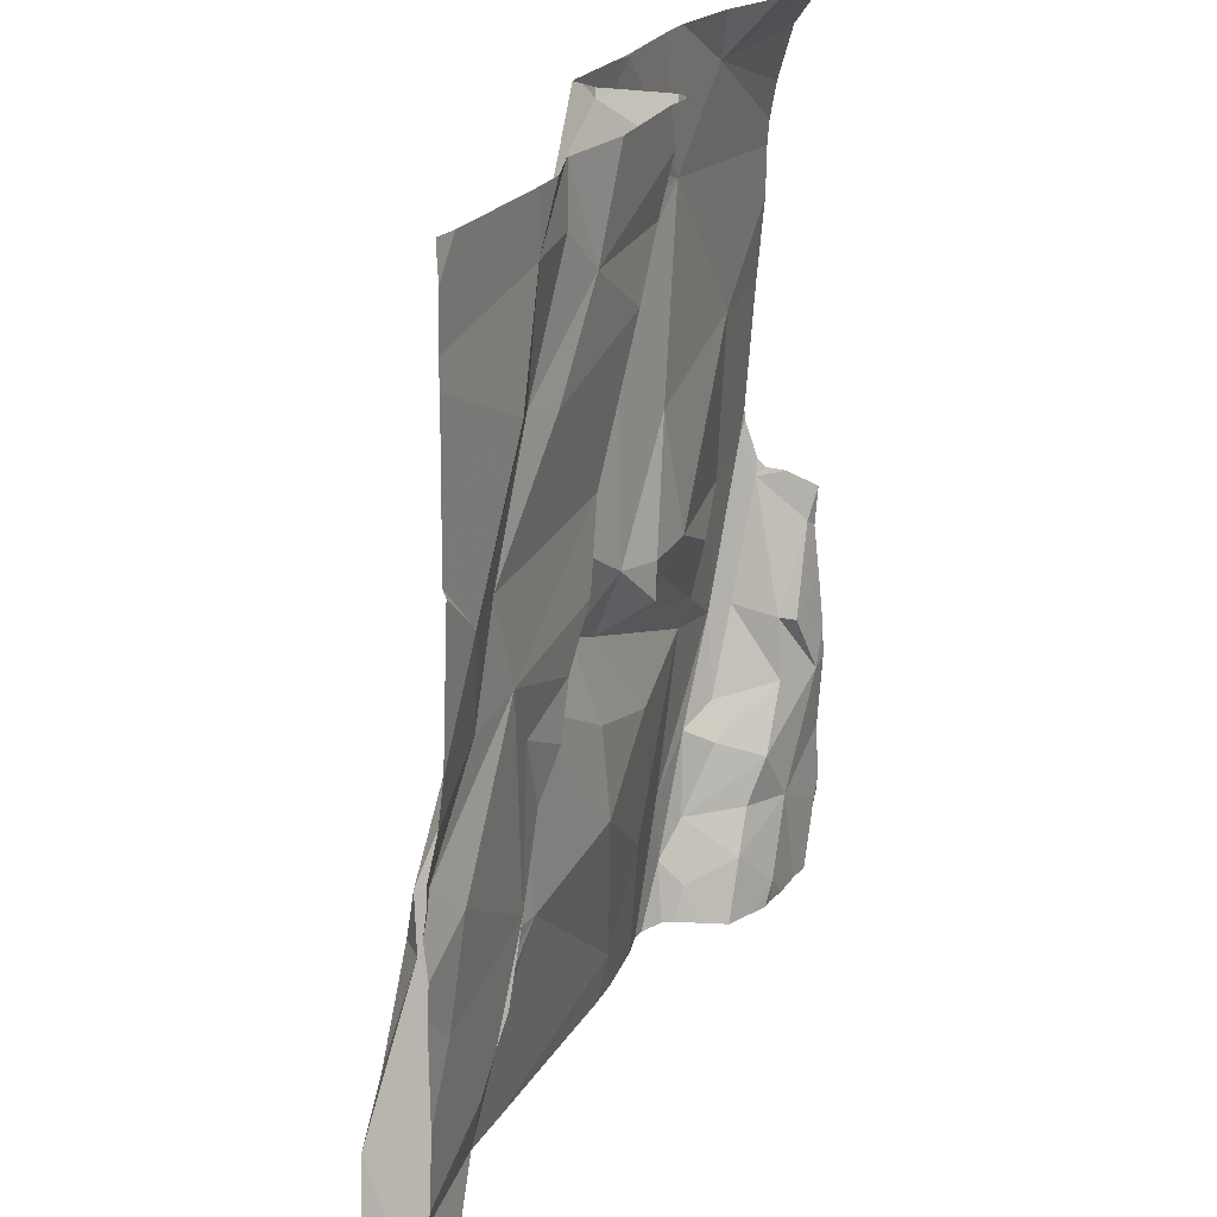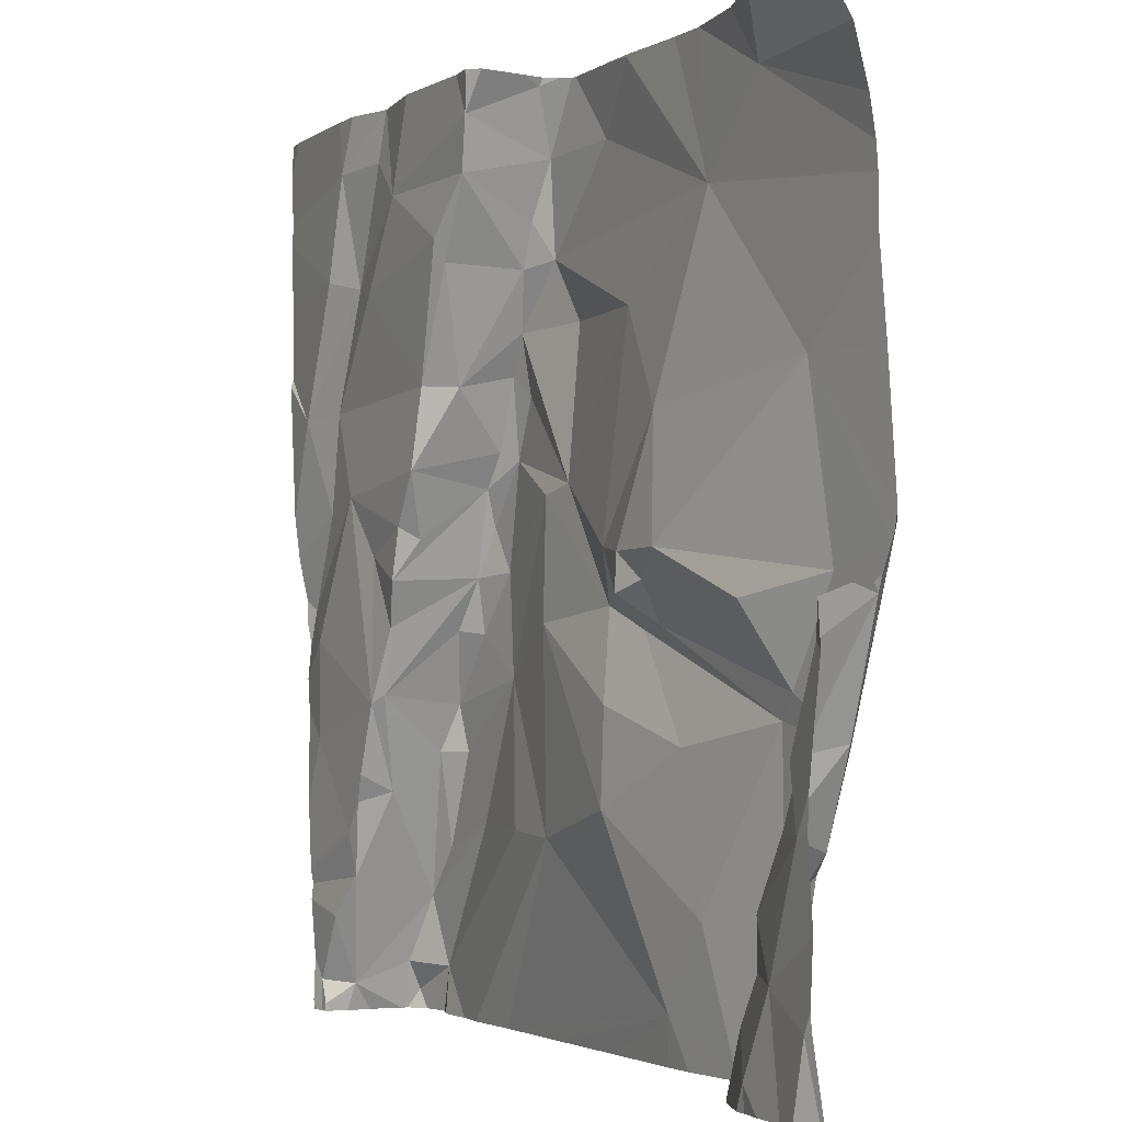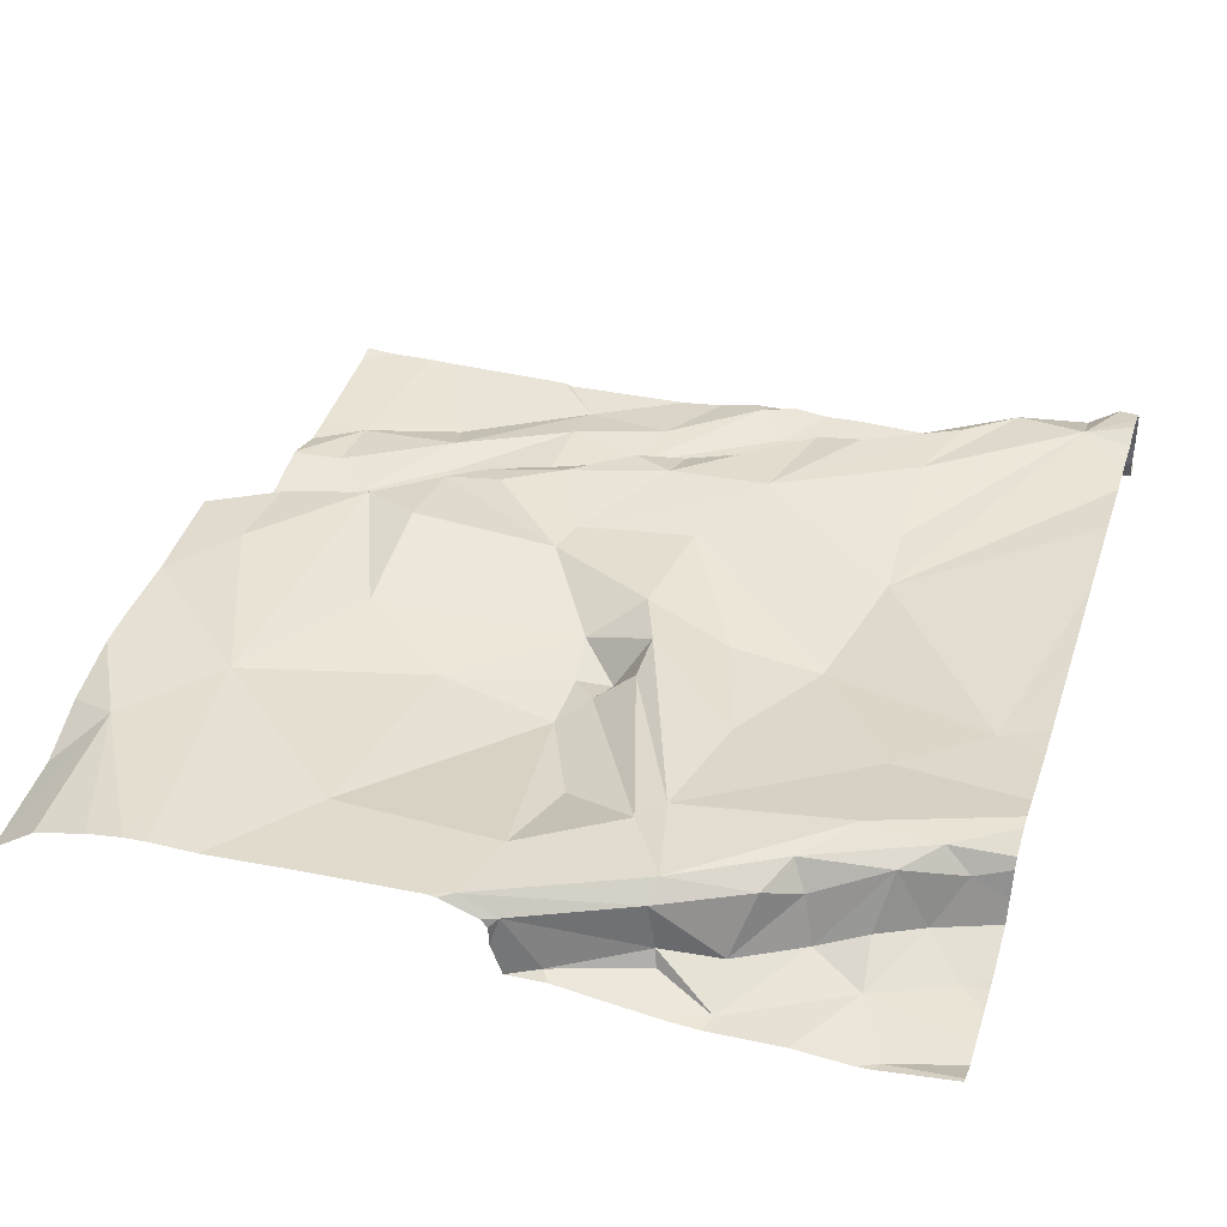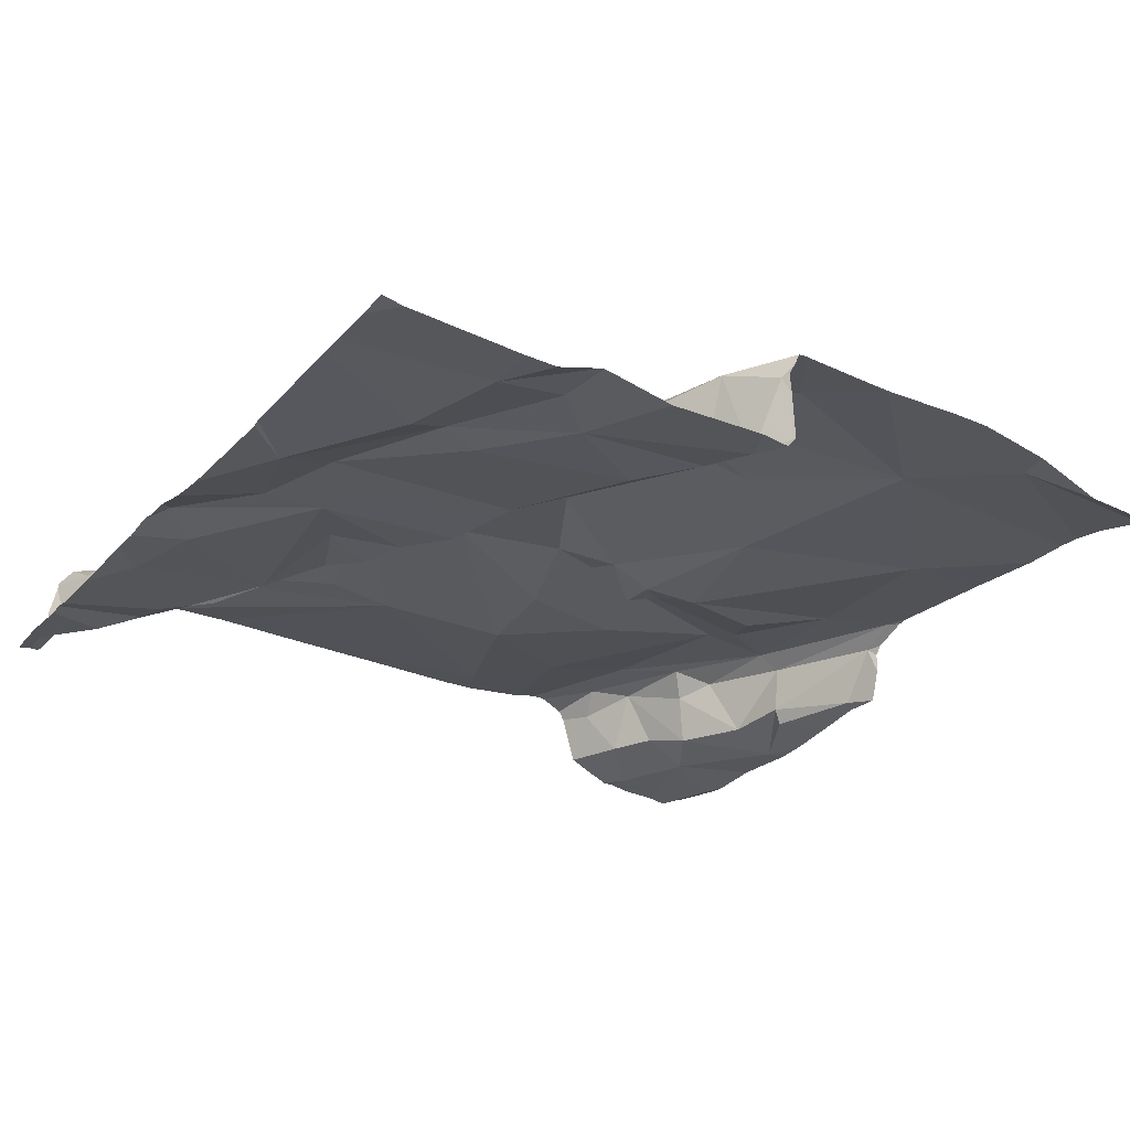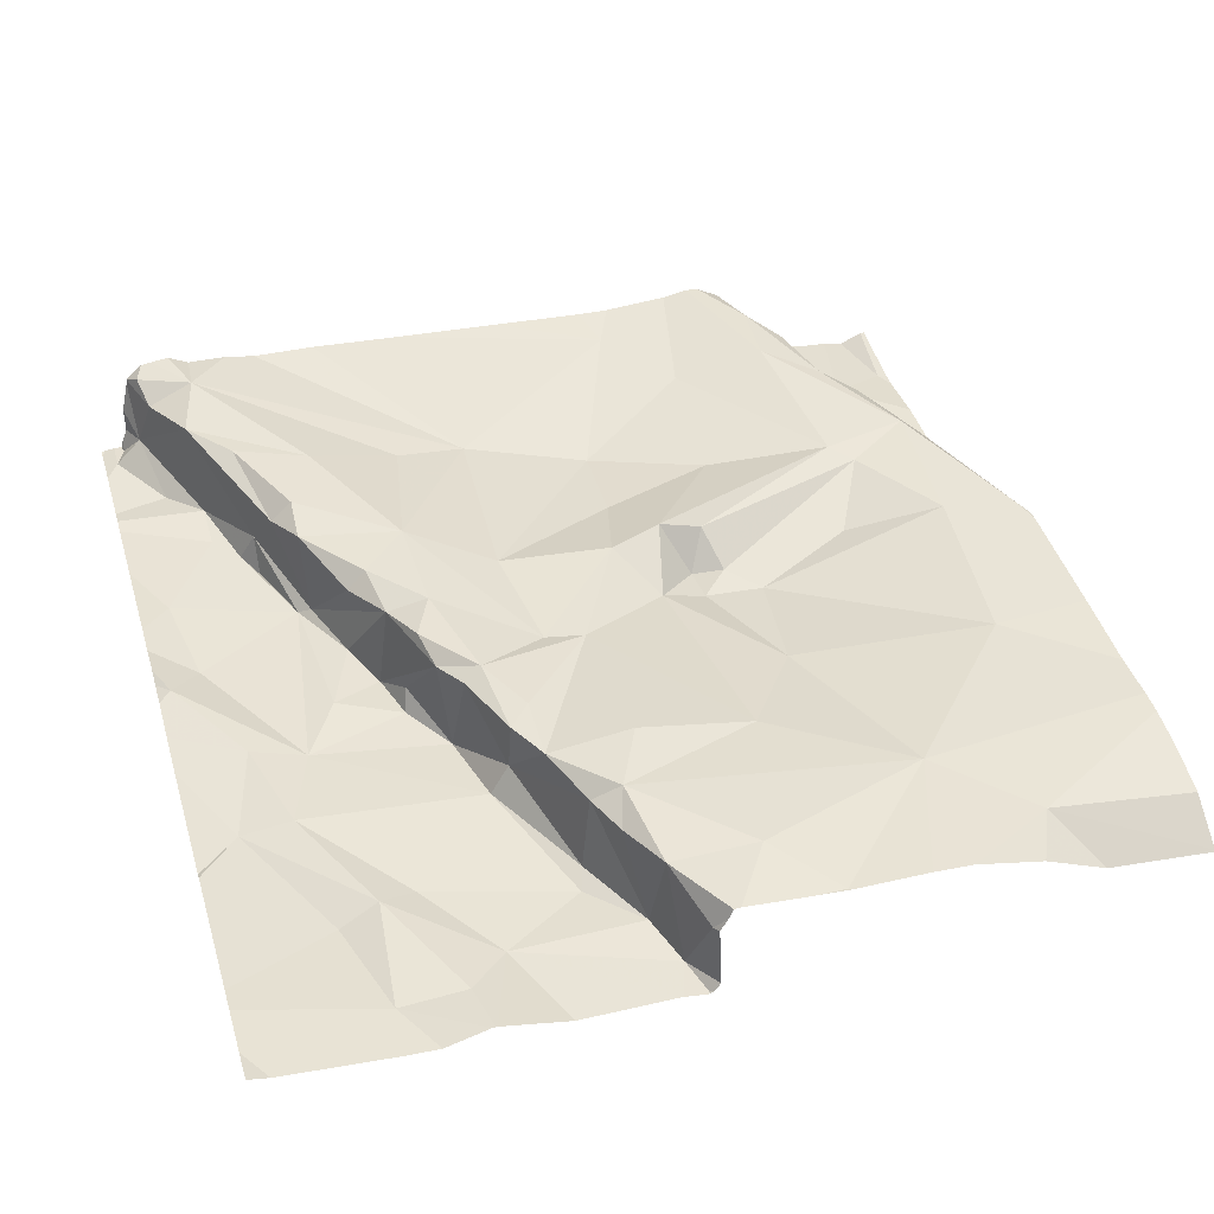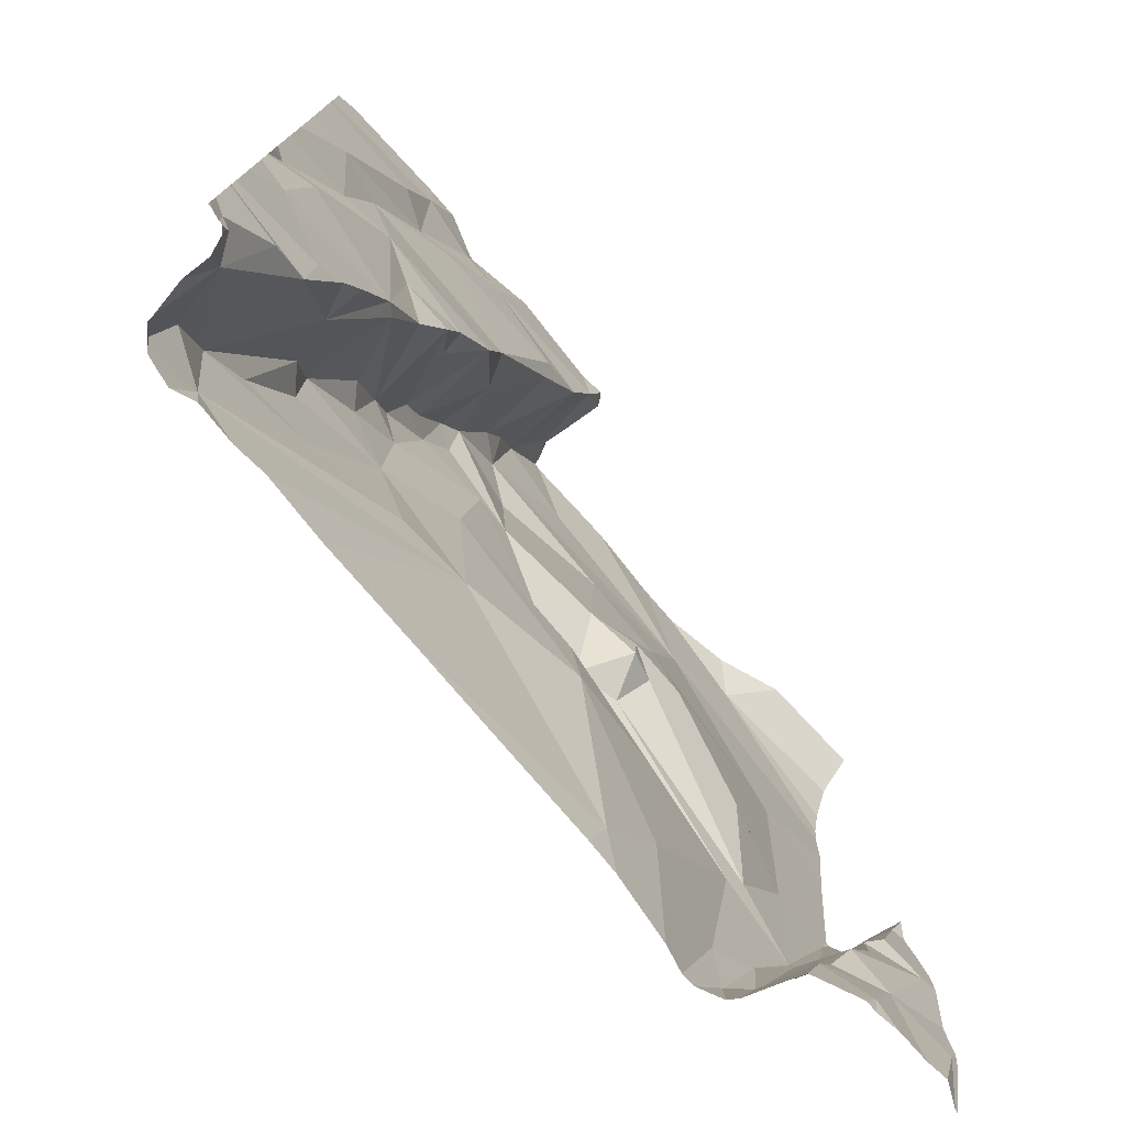
<metadata>
{"format":"obj","ext":"obj","renderer":"f3d","projection":"perspective","resolution":1024,"background":"white","views":[{"elev":23.4,"azim":111.3,"up":"+Y"},{"elev":-2.5,"azim":-121.1,"up":"+Y"},{"elev":39.1,"azim":-72.1,"up":"+Z"},{"elev":-26.3,"azim":148.8,"up":"+Z"},{"elev":39.5,"azim":163.6,"up":"+Z"},{"elev":-76.5,"azim":127.9,"up":"+Y"}]}
</metadata>
<code>
v -135.9 279.4 500.8
v -135.5 279.4 500.8
v -135.5 279.4 500.8
v -135.9 279.4 500.8
v -136.9 277.9 500.8
v -135 277.8 500.9
v -135 278.8 500.8
v -135 279.1 500.8
v -136.1 279.4 501
v -136.9 277.6 500.8
v -135 278.8 500.8
v -136.6 278.2 501
v -136.8 278.1 501
v -136.5 277.6 501
v -135.3 279.4 500.8
v -135.9 279.4 500.8
v -136.7 277.5 500.8
v -135.4 279.4 500.8
v -136.8 278.1 500.9
v -136.8 278.1 501
v -136.6 277.8 501
v -136.7 277.9 501
v -136.6 277.6 500.9
v -136.6 277.7 501
v -136.6 277.5 501
v -135.1 279.4 500.8
v -136.7 277.8 500.9
v -136.8 277.7 500.8
v -136.7 277.7 500.9
v -136.5 277.7 501
v -136.6 278.1 501
v -136.7 277.8 501
v -136.3 277.7 501
v -136.2 277.6 501
v -136.1 278.3 501
v -136.3 278.1 501
v -136.8 277.9 500.9
v -135.9 279.4 500.9
v -136.1 277.9 501
v -136.8 278.1 500.8
v -136 278.1 501
v -136.9 278.3 501
v -136.9 278.2 500.8
v -135.8 278.3 501
v -135.8 277.9 501
v -135.6 278.2 501
v -135.6 277.9 501
v -135.1 277.7 500.9
v -136.7 277.5 500.8
v -135 277.5 500.9
v -135.2 277.8 500.9
v -135.1 277.5 500.9
v -135.2 277.7 501.1
v -135.1 277.6 501
v -135.9 279.4 501
v -135.2 277.9 500.9
v -135.3 277.9 500.8
v -135.1 278.1 500.8
v -136.2 279.4 501
v -135.3 278 501
v -135.3 277.9 500.9
v -136.1 279.4 501
v -135.9 279.4 501
v -135.1 277.5 501.1
v -135.2 277.6 501.1
v -135.1 277.5 500.9
v -136.5 279.4 500.9
v -136.3 279.4 501
v -135.4 277.9 501.1
v -135.4 278 501.1
v -135.9 279.4 501
v -135.9 279.4 500.9
v -136.7 279.4 500.9
v -135.3 277.8 501.1
v -135.4 278.1 501
v -135.4 278.2 500.9
v -135.3 278 500.8
v -135.3 278.1 500.8
v -136.7 277.5 500.8
v -136.6 277.5 500.9
v -135.5 279.4 500.8
v -135 279 500.8
v -135 277.7 500.9
v -136.9 278.4 501
v -136.7 278.7 501
v -135 278.1 500.9
v -135 277.5 500.9
v -135 277.9 500.9
v -136.4 279.1 501
v -136.6 279.3 501
v -136.2 278.4 500.9
v -136.2 278.3 500.9
v -136.2 278.4 500.9
v -135.9 278.9 501
v -135.9 278.6 501
v -136.1 278.9 501
v -136.5 278.3 500.9
v -136.3 278.4 500.9
v -136.7 278.4 501
v -136.1 278.4 500.9
v -136 278.3 501
v -136.2 278.3 501
v -136.3 278.7 500.9
v -135.8 279 501
v -135.6 278.6 501
v -135.5 278.5 500.9
v -135.5 278.4 500.8
v -135.7 279 500.8
v -135.8 279 501
v -135.8 279.2 500.8
v -135.1 278.7 500.8
v -135.3 279 500.8
v -135.2 279 500.8
v -135.7 278.8 500.9
v -135.7 278.9 501
v -136.5 277.5 501
v -135.4 279 500.8
v -135.6 278.8 500.8
v -135.7 279.1 500.8
v -135.5 278.5 501
v -135.5 278.4 501
v -135.6 278.4 501
v -135.5 278.3 501
v -135.8 278.6 501
v -135.6 278.6 501
v -135.6 278.6 500.8
v -135.6 278.7 501
v -135.4 278.3 500.8
v -135.4 278.3 501
v -135.5 279.3 500.8
v -136.9 277.5 500.8
v -135.5 279.2 500.8
v -135.2 278.8 500.8
v -136.6 277.5 500.9
v -136.4 277.5 501.1
v -135.2 278.5 500.8
v -135.3 278.6 500.8
v -135.8 279.1 501
v -135 278.3 500.9
v -135.1 278.3 500.8
v -135.7 278.8 501
v -135.3 279.3 500.8
v -135.7 278.8 501
v -135.4 278.4 500.8
v -135.5 278.5 500.8
v -136.5 277.5 501
v -135 277.7 500.9
v -135 277.6 500.9
v -136.1 279.4 501
v -135.8 279.2 501
v -136 279.2 501
v -135.9 279.3 500.9
v -136.5 277.5 501.1
v -135.9 279.4 500.8
v -135.9 279.3 500.8
v -136.9 278 500.8
v -136.9 277.9 500.8
v -136.9 277.6 500.8
v -136.9 277.7 500.8
v -136.4 279.4 501
v -136.9 277.8 500.8
v -136.9 277.9 500.8
v -136.9 278.1 500.8
v -136.9 278.4 501
v -136.9 278.4 501
v -136.9 278.5 501
v -136.9 278.7 501
v -136.9 278.9 501
v -136.9 278.3 500.9
v -136.9 278.3 500.9
v -136.9 279.1 501
v -136.9 279 501
v -136.9 278.2 500.8
v -136.9 278.3 500.8
v -136.9 279.2 500.9
v -136.9 279.3 500.9
v -136.9 279.4 500.8
v -135 278.5 500.8
v -135 278.4 500.8
v -135 278.4 500.8
v -135 278.2 500.9
v -135 278.3 500.9
v -135 278.3 500.9
v -135 279.4 500.8
v -135 279.2 500.8
v -135 279.3 500.8
v -136.4 277.5 501
v -136.2 277.5 501
v -136 277.5 501
v -136.3 277.5 501
v -136.2 277.5 501
v -136.7 277.5 500.8
v -136.6 277.5 500.9
v -136.8 277.5 500.8
v -136.9 277.5 500.8
v -135.1 277.5 501
v -135.1 277.5 501.1
v -135.1 277.5 500.9
v -135.1 277.5 500.9
v -135.1 277.5 501.1
v -135.1 277.5 501
v -135.1 277.5 501.1
v -135.2 277.5 501.1
v -135.2 277.5 501.1
v -135.3 277.5 501.1
v -135.2 277.5 501.1
v -135.1 277.5 500.9
v -135 277.5 500.9
v -135.5 277.5 501.1
v -135.7 277.5 501.1
v -135.4 277.5 501.1
v -136.9 277.5 500.8
v -136.9 277.5 500.8
v -135 277.5 500.9
v -135 277.5 500.9
v -135 277.5 500.9
v -135.9 279.4 500.8
v -135.8 279.4 500.8
v -135.6 279.4 500.8
v -136.9 279.4 500.8
v -136.9 279.4 500.8
v -135 279.4 500.8
v -135 279.4 500.8
v -135 279.4 500.8
v -135.1 279.4 500.8
f 225 185 26
f 182 139 181
f 131 158 212
f 13 22 21
f 13 20 22
f 24 23 25
f 28 27 5
f 223 184 222
f 80 23 134
f 23 24 29
f 14 30 21
f 30 31 13
f 21 22 32
f 146 25 116
f 21 30 13
f 14 24 25
f 30 14 153
f 33 30 135
f 34 33 187
f 22 37 32
f 27 32 37
f 222 184 224
f 159 28 161
f 32 27 24
f 27 29 24
f 24 14 21
f 36 33 39
f 221 177 220
f 27 28 29
f 134 17 193
f 28 17 23
f 19 40 5
f 5 37 19
f 192 28 194
f 220 177 73
f 30 33 31
f 36 31 33
f 31 12 13
f 35 36 41
f 22 20 37
f 19 20 42
f 40 19 43
f 27 37 5
f 181 140 86
f 156 40 163
f 161 5 162
f 39 33 34
f 41 36 39
f 44 41 39
f 28 23 29
f 24 21 32
f 45 39 34
f 194 10 195
f 20 19 37
f 46 45 47
f 48 50 148
f 52 51 53
f 196 54 197
f 52 48 51
f 57 56 58
f 60 53 61
f 51 61 53
f 53 54 52
f 65 64 54
f 219 132 3
f 69 46 47
f 60 75 70
f 197 64 200
f 53 65 54
f 65 53 69
f 202 65 203
f 74 53 60
f 53 74 69
f 69 74 46
f 60 70 74
f 75 46 70
f 74 70 46
f 218 155 132
f 217 154 4
f 76 75 60
f 60 61 76
f 129 75 76
f 77 57 78
f 61 77 78
f 78 76 61
f 57 77 61
f 57 61 51
f 88 56 6
f 51 56 57
f 51 48 147
f 6 51 83
f 50 48 52
f 66 50 52
f 199 52 207
f 215 148 216
f 209 34 210
f 1 155 154
f 50 66 198
f 2 142 18
f 205 45 211
f 69 47 65
f 58 78 57
f 44 39 45
f 47 45 65
f 191 34 190
f 164 84 165
f 26 186 184
f 180 139 183
f 190 34 187
f 89 90 171
f 92 91 93
f 42 43 19
f 95 94 96
f 31 36 35
f 98 97 93
f 93 97 12
f 42 20 84
f 13 12 99
f 99 84 13
f 20 13 84
f 100 95 96
f 101 95 100
f 102 31 35
f 35 101 100
f 35 92 102
f 100 92 35
f 96 103 100
f 168 89 172
f 89 96 104
f 96 94 104
f 179 136 139
f 12 97 99
f 35 41 101
f 102 93 12
f 31 102 12
f 166 85 167
f 100 91 92
f 84 99 85
f 93 102 92
f 91 103 98
f 163 43 173
f 43 42 170
f 91 98 93
f 103 96 89
f 98 103 85
f 89 85 103
f 97 98 99
f 101 41 44
f 85 99 98
f 91 100 103
f 106 105 107
f 109 108 110
f 112 111 113
f 109 115 114
f 82 111 11
f 118 117 119
f 121 120 122
f 44 45 46
f 124 95 101
f 125 120 105
f 125 124 122
f 126 114 127
f 44 46 124
f 120 125 122
f 46 123 122
f 76 128 121
f 75 129 123
f 75 123 46
f 189 34 188
f 118 119 108
f 117 112 132
f 132 119 117
f 133 111 112
f 188 34 191
f 118 133 117
f 136 133 137
f 127 125 105
f 108 109 114
f 109 138 104
f 140 139 137
f 95 125 141
f 115 94 95
f 112 113 142
f 115 109 104
f 104 94 115
f 143 141 125
f 115 141 143
f 95 141 115
f 127 143 125
f 95 124 125
f 114 143 127
f 115 143 114
f 105 106 126
f 118 114 126
f 126 127 105
f 137 133 118
f 114 118 108
f 118 126 137
f 179 139 180
f 107 105 121
f 128 107 121
f 76 78 128
f 101 44 124
f 122 123 121
f 129 121 123
f 122 124 46
f 121 105 120
f 145 144 137
f 136 137 139
f 145 106 107
f 144 145 107
f 78 140 137
f 126 106 145
f 126 145 137
f 128 78 144
f 111 133 136
f 78 58 140
f 178 136 179
f 139 140 181
f 140 58 86
f 81 130 142
f 144 107 128
f 112 117 133
f 187 33 135
f 129 76 121
f 137 144 78
f 89 149 59
f 71 150 63
f 160 89 68
f 89 151 149
f 178 111 136
f 135 30 153
f 104 151 89
f 9 151 71
f 142 130 112
f 134 23 17
f 110 119 132
f 110 108 119
f 63 152 55
f 3 130 81
f 15 185 225
f 142 113 8
f 26 184 223
f 81 142 2
f 112 130 132
f 151 104 150
f 150 138 110
f 1 154 217
f 150 155 152
f 110 155 150
f 150 104 138
f 110 138 109
f 218 132 219
f 110 132 155
f 16 155 218
f 38 155 1
f 7 111 178
f 156 5 40
f 157 5 156
f 3 132 130
f 158 10 159
f 8 113 82
f 11 111 7
f 159 10 28
f 4 154 16
f 161 28 5
f 162 5 157
f 116 25 80
f 82 113 111
f 163 40 43
f 164 42 84
f 80 25 23
f 16 154 155
f 165 84 166
f 166 84 85
f 167 85 168
f 15 142 185
f 83 51 147
f 168 85 89
f 169 42 164
f 6 56 51
f 170 42 169
f 79 17 49
f 88 58 56
f 171 90 175
f 172 89 171
f 49 17 192
f 173 43 174
f 86 58 88
f 174 43 170
f 146 14 25
f 175 90 176
f 147 48 148
f 176 90 177
f 148 50 208
f 177 90 73
f 18 142 15
f 183 139 182
f 153 14 146
f 38 152 155
f 185 142 8
f 185 186 26
f 131 10 158
f 192 17 28
f 193 17 79
f 194 28 10
f 195 10 131
f 55 152 72
f 196 52 54
f 72 152 38
f 197 54 64
f 198 66 199
f 73 90 67
f 199 66 52
f 63 150 152
f 200 64 202
f 201 52 196
f 202 64 65
f 71 151 150
f 203 65 206
f 204 65 205
f 68 89 59
f 205 65 45
f 206 65 204
f 59 149 62
f 207 52 201
f 208 50 198
f 209 45 34
f 62 149 9
f 9 149 151
f 210 34 189
f 211 45 209
f 160 90 89
f 212 158 213
f 214 87 215
f 215 87 148
f 67 90 160
f 216 148 208

</code>
